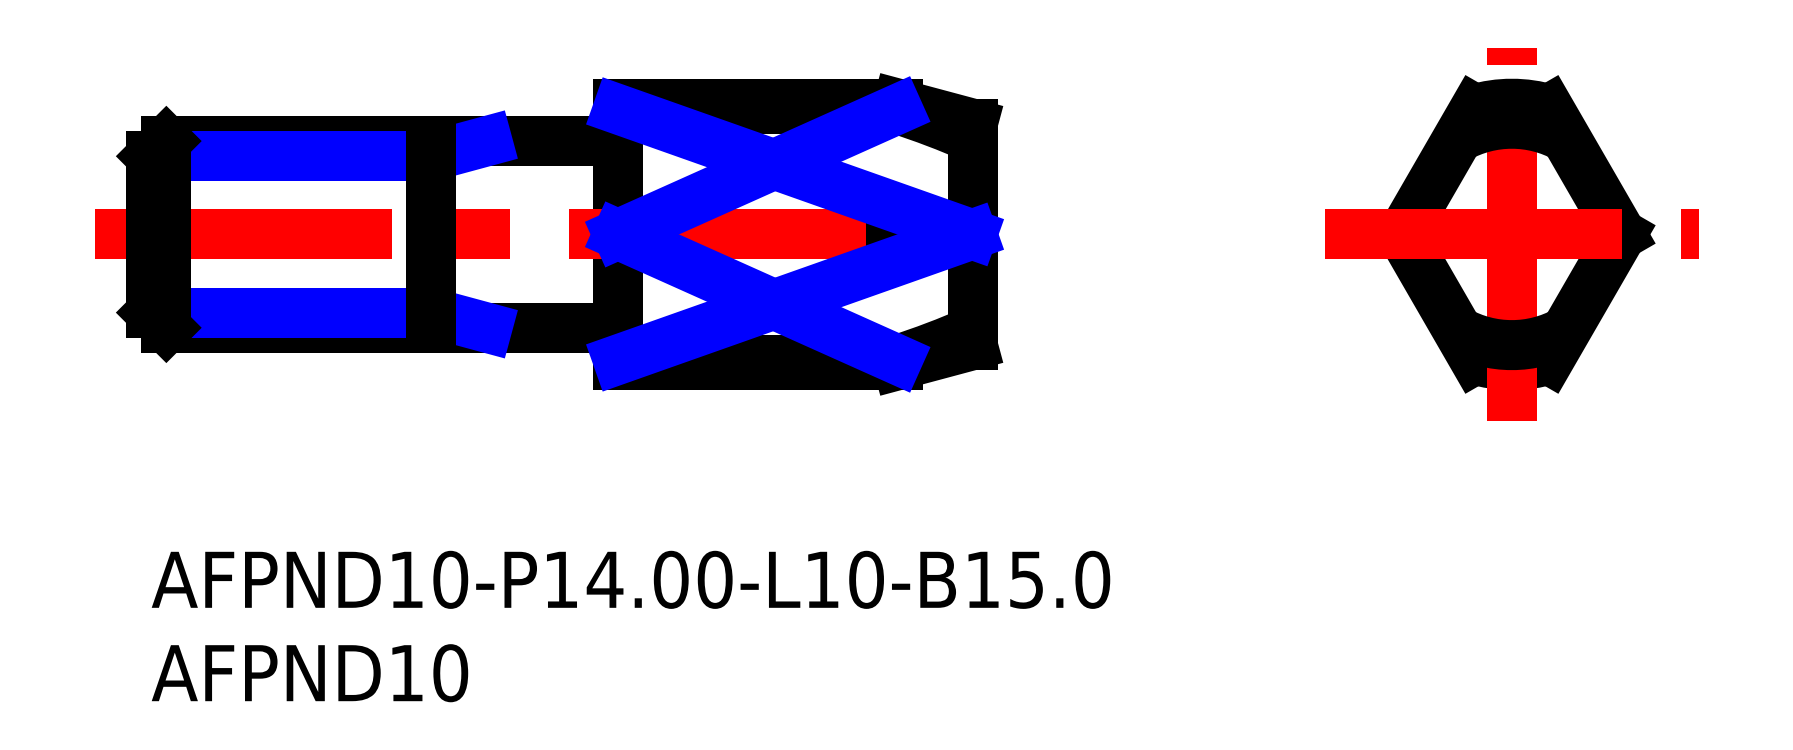
<metadata>
{"format":"dxf","ext":"dxf","renderer":"ezdxf+matplotlib","layout":"modelspace","background":"white","min_lineweight":24,"dpi":150}
</metadata>
<code>
0
SECTION
2
ENTITIES
0
INSERT
8
MSM_CONTINUOUS
2
*U12
10
0
20
0
30
0
0
INSERT
8
MSM_CONTINUOUS
2
*U13
10
0
20
0
30
0
0
LINE
8
MSM_CONTINUOUS
10
40
20
24
30
0
11
25
21
24
31
0
0
LINE
8
MSM_CONTINUOUS
10
25
20
24
30
0
11
25
21
10
31
0
0
LINE
8
MSM_CONTINUOUS
10
25
20
10
30
0
11
40
21
10
31
0
0
LINE
8
MSM_CONTINUOUS
10
44
20
22.93
30
0
11
40
21
24
31
0
0
LINE
8
MSM_CONTINUOUS
10
40
20
10
30
0
11
44
21
11.07
31
0
0
LINE
8
MSM_CONTINUOUS
10
44
20
22.93
30
0
11
44
21
11.07
31
0
0
LINE
8
MSM_CONTINUOUS
10
0.92
20
12
30
0
11
24.8
21
12
31
0
0
LINE
8
MSM_CONTINUOUS
10
24.8
20
22
30
0
11
0.92
21
22
31
0
0
ARC
8
MSM_CONTINUOUS
10
24.8
20
11.8
30
0
40
0.2
50
0
51
90
0
ARC
8
MSM_CONTINUOUS
10
24.8
20
22.2
30
0
40
0.2
50
270
51
0
0
LINE
8
MSM_CONTINUOUS
10
39.97
20
10.29
30
0
11
25
21
10.29
31
0
0
LINE
8
MSM_CONTINUOUS
10
25
20
23.71
30
0
11
39.97
21
23.71
31
0
0
LINE
8
MSM_CONTINUOUS
10
43.97
20
17
30
0
11
25
21
17
31
0
0
ARC
8
MSM_CONTINUOUS
10
72.88
20
17
30
0
40
7
50
73.4
51
106.6
0
ARC
8
MSM_CONTINUOUS
10
72.88
20
17
30
0
40
7
50
253.4
51
286.6
0
LINE
8
MSM_CONTINUOUS
10
67.01
20
17
30
0
11
70.88
21
23.71
31
0
0
LINE
8
MSM_CONTINUOUS
10
70.88
20
10.29
30
0
11
67.01
21
17
31
0
0
LINE
8
MSM_CONTINUOUS
10
78.75
20
17
30
0
11
74.88
21
10.29
31
0
0
LINE
8
MSM_CONTINUOUS
10
74.88
20
23.71
30
0
11
78.75
21
17
31
0
0
LINE
8
MSM_CENTER
10
62.88
20
17
30
0
11
82.88
21
17
31
0
0
LINE
8
MSM_CENTER
10
72.88
20
7
30
0
11
72.88
21
27
31
0
0
LINE
8
MSM_CENTER
10
-3
20
17
30
0
11
47
21
17
31
0
0
LINE
8
MSM_NARROW
10
15
20
21.19
30
0
11
-5.68e-14
21
21.19
31
0
0
LINE
8
MSM_NARROW
10
15
20
12.81
30
0
11
5.68e-14
21
12.81
31
0
0
LINE
8
MSM_CONTINUOUS
10
-5.68e-14
20
21.19
30
0
11
5.68e-14
21
12.81
31
0
0
LINE
8
MSM_CONTINUOUS
10
-5.68e-14
20
21.19
30
0
11
0.812
21
22
31
0
0
LINE
8
MSM_CONTINUOUS
10
0.812
20
22
30
0
11
0.812
21
12
31
0
0
LINE
8
MSM_CONTINUOUS
10
0.812
20
12
30
0
11
5.68e-14
21
12.81
31
0
0
ARC
8
MSM_CONTINUOUS
10
27.37
20
-15.6
30
0
40
41.28
50
66.25
51
72.23
0
ARC
8
MSM_CONTINUOUS
10
27.37
20
49.6
30
0
40
41.28
50
287.8
51
293.7
0
LINE
8
MSM_NARROW
10
15
20
21.19
30
0
11
18
21
22
31
0
0
LINE
8
MSM_NARROW
10
15
20
12.81
30
0
11
18
21
12
31
0
0
LINE
8
MSM_CONTINUOUS
10
15
20
22
30
0
11
15
21
12
31
0
0
ARC
8
MSM_CONTINUOUS
10
72.88
20
17
30
0
40
5.928
50
60.91
51
119.1
0
ARC
8
MSM_CONTINUOUS
10
72.88
20
17
30
0
40
5.928
50
240.9
51
299.1
0
LINE
8
MSM_NARROW
10
25
20
23.71
30
0
11
43.97
21
17
31
0
0
LINE
8
MSM_NARROW
10
39.97
20
23.71
30
0
11
25
21
17
31
0
0
LINE
8
MSM_NARROW
10
25
20
10.29
30
0
11
43.97
21
17
31
0
0
LINE
8
MSM_NARROW
10
39.97
20
10.29
30
0
11
25
21
17
31
0
0
ENDSEC
0
EOF

</code>
